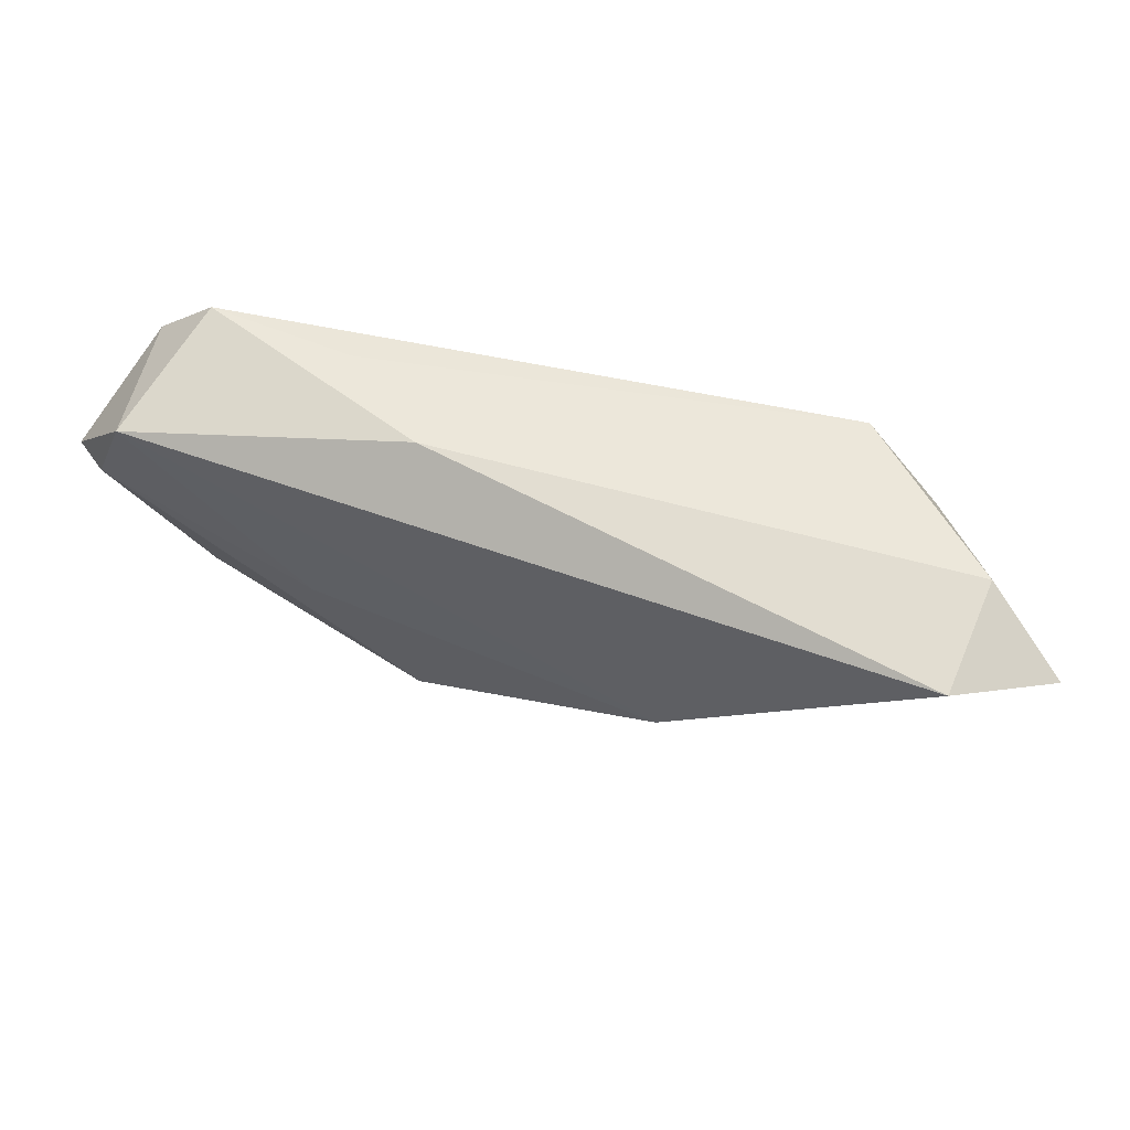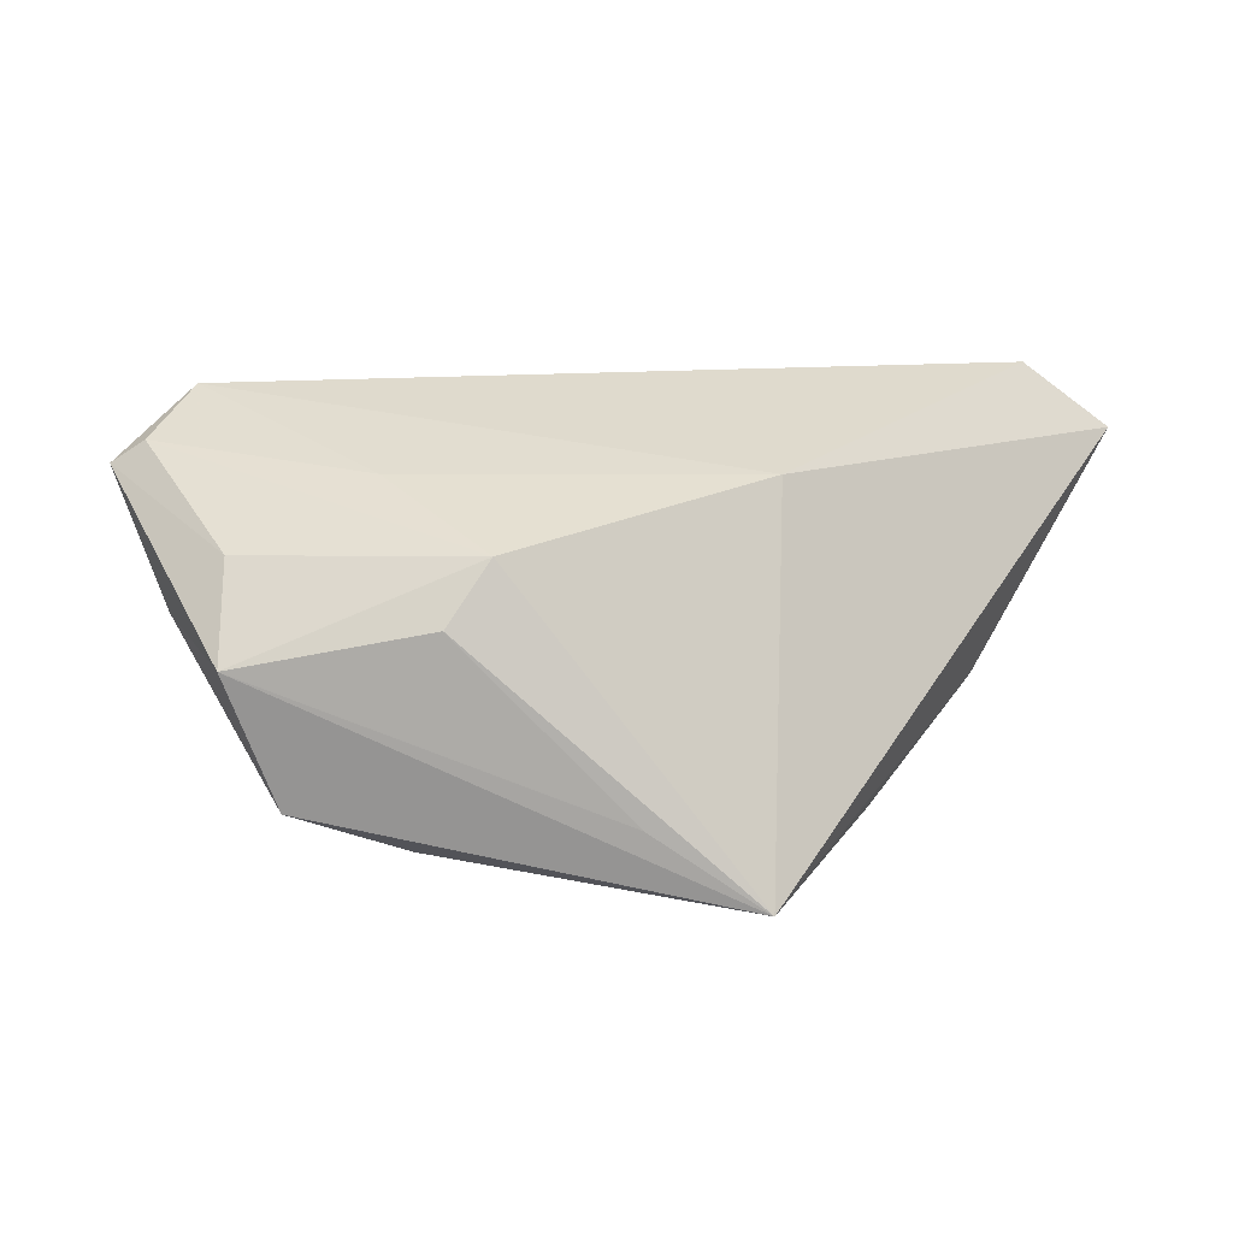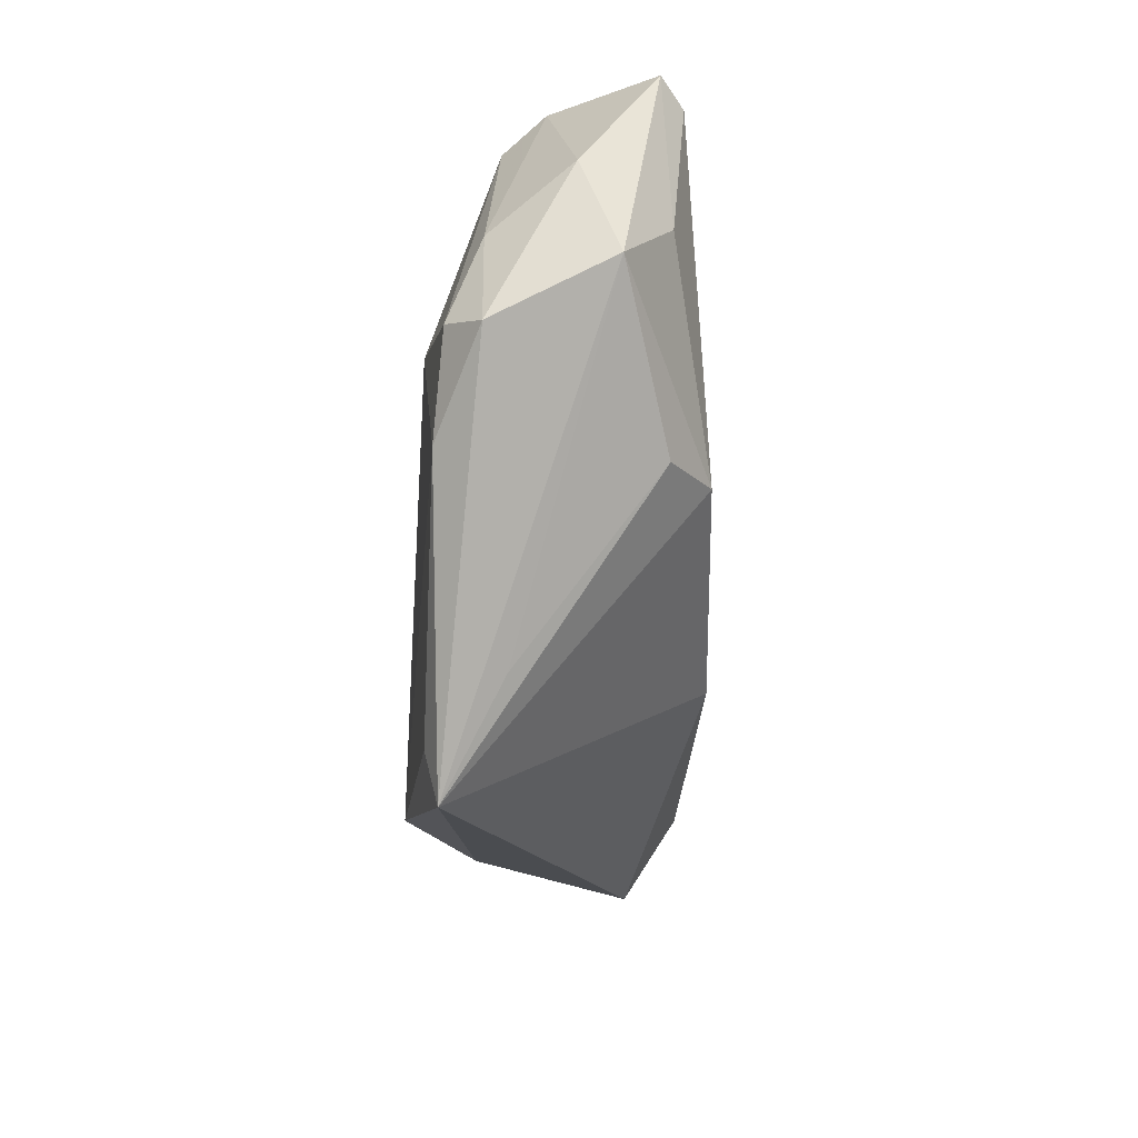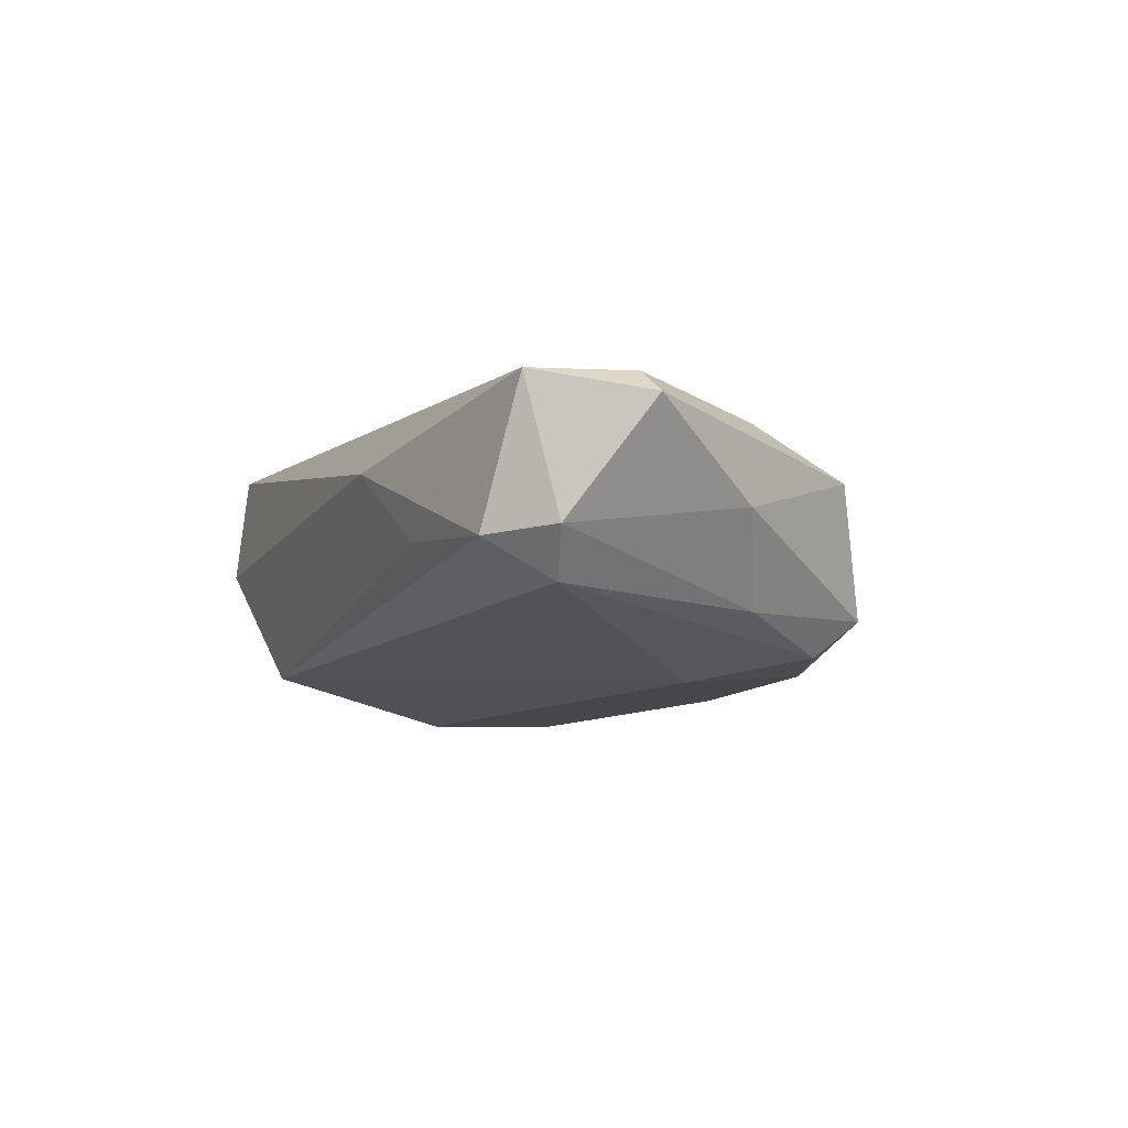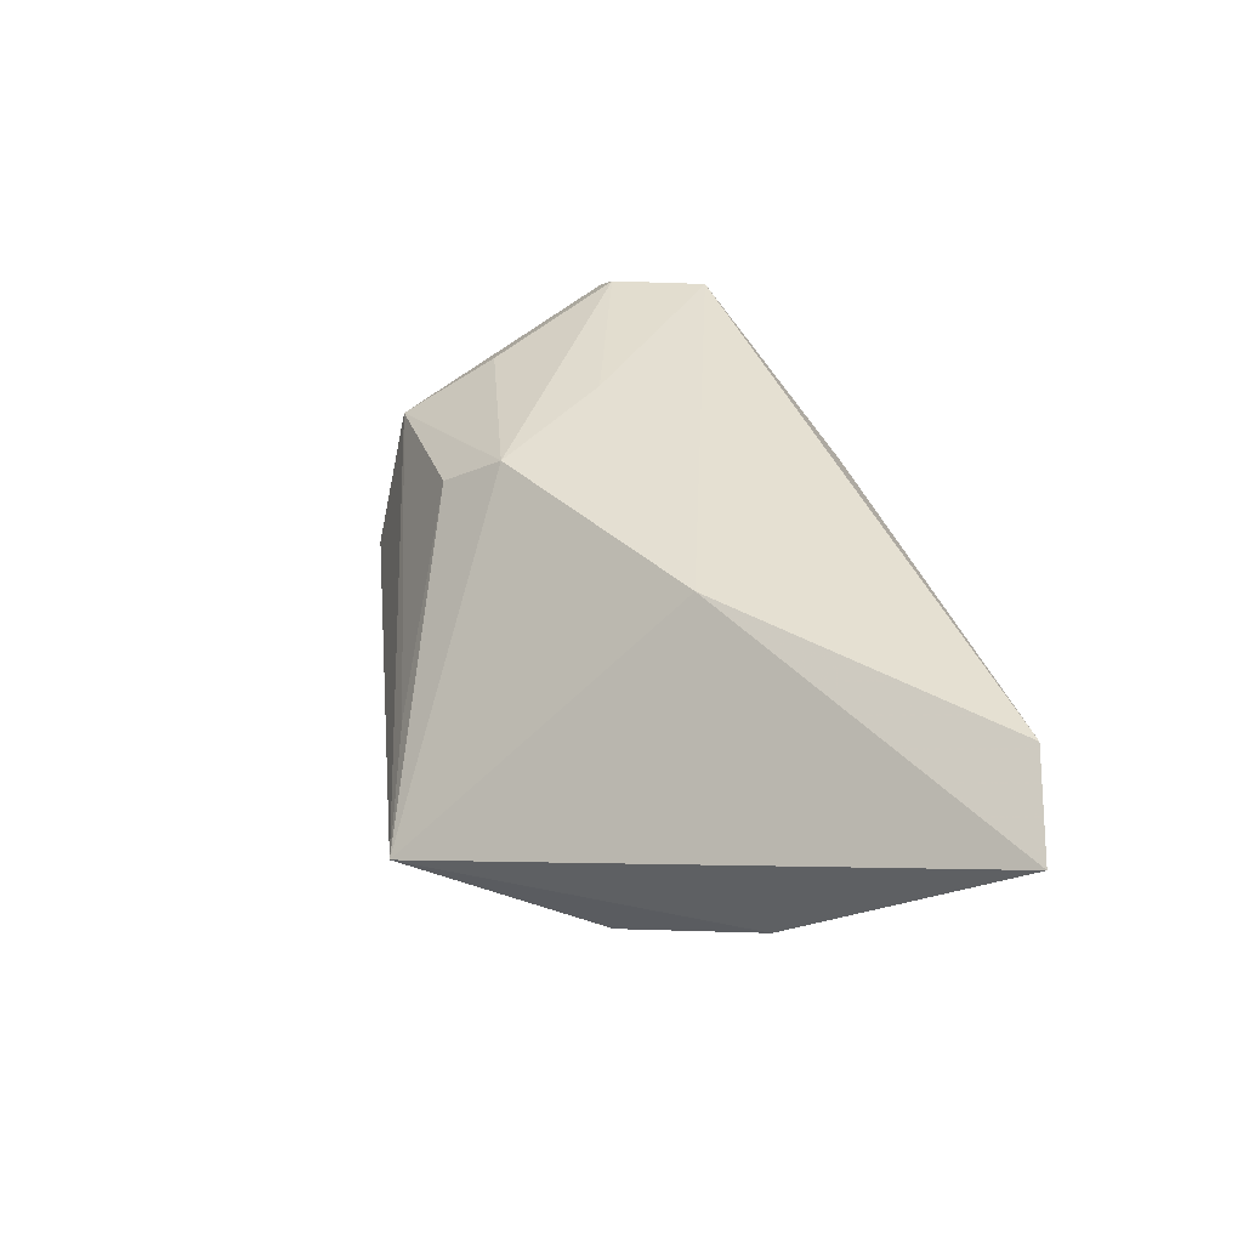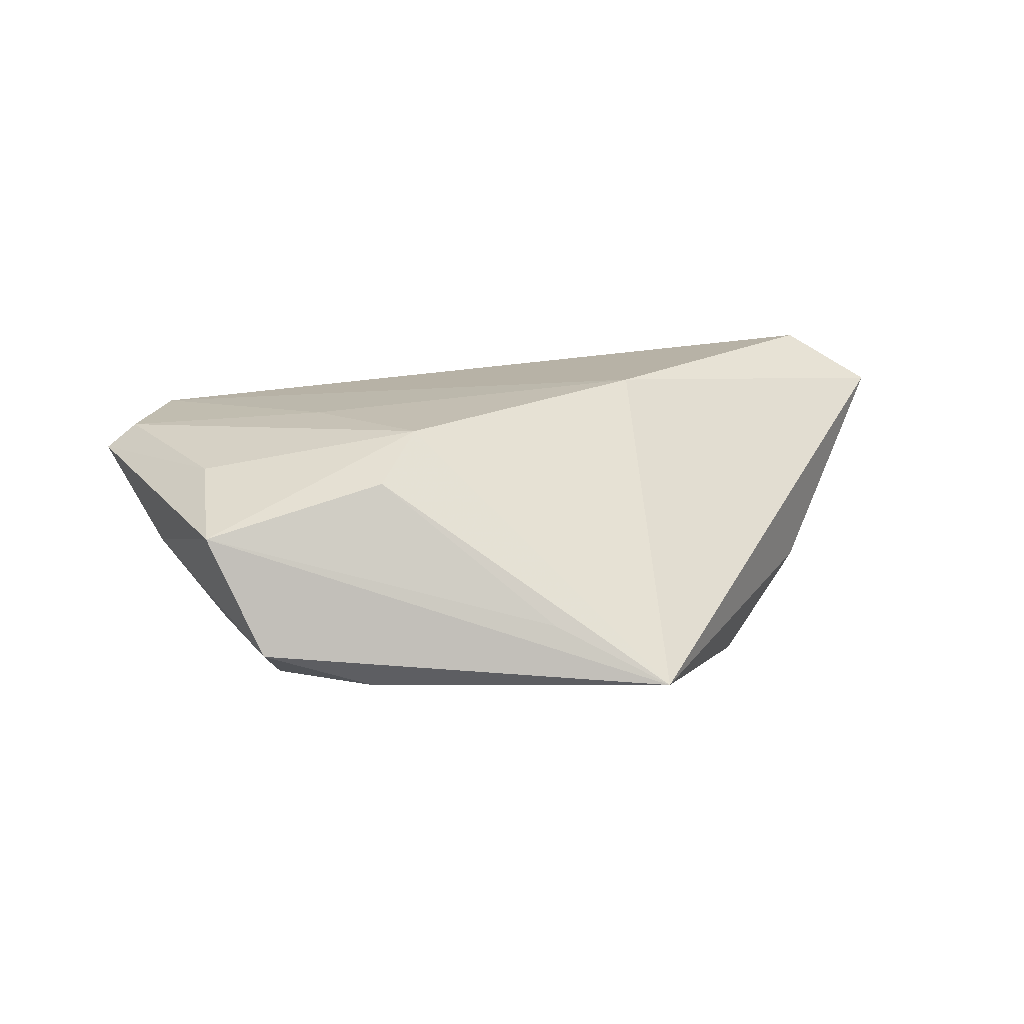
<metadata>
{"format":"obj","ext":"obj","renderer":"f3d","projection":"perspective","resolution":1024,"background":"white","views":[{"elev":63.2,"azim":17.3,"up":"+Y"},{"elev":-51.2,"azim":-4.5,"up":"+Y"},{"elev":-71.7,"azim":-93.3,"up":"+Y"},{"elev":-10.2,"azim":-112.1,"up":"+Z"},{"elev":42.4,"azim":74.9,"up":"+Z"},{"elev":18.9,"azim":-5.1,"up":"+Z"}]}
</metadata>
<code>
v 0.02028 -0.002352 0.0205
v -0.01961 -0.03072 -0.01606
v -0.02566 0.02495 -0.003155
v 0.006057 -0.0356 -0.00594
v -0.0137 0.02798 0.007511
v -0.05054 0.02026 0.01272
v -0.01256 -0.01783 0.01771
v -0.04498 0.02324 -0.005626
v -0.05247 0.01632 -0.00506
v -0.01755 -0.02444 0.01201
v 0.04585 0.02098 -0.006742
v 0.036 0.02481 -0.01263
v 0.05253 0.0267 0.01985
v -0.02643 -0.001484 0.01624
v -0.03288 -0.02564 -0.01553
v 0.0644 0.02346 0.01301
v -0.04717 0.01461 -0.01068
v -0.05034 -0.00835 -0.0009484
v -0.03482 -0.03105 -0.01094
v 0.02146 -0.0406 -0.01327
v 0.03963 -0.0003007 -0.0184
v -0.02533 -0.01149 -0.0184
v 0.05404 0.02798 0.005085
v 0.01661 -0.03523 -0.01539
v -0.05513 0.007856 0.01242
v -0.05943 0.007197 0.009086
v -0.04245 -0.02517 0.004775
v -0.04126 -0.01307 -0.01168
v -0.04314 -0.01207 0.01108
v 0.04763 -0.0005224 -0.009223
v 0.03483 -0.01604 -0.0184
f 1 20 16
f 1 7 20
f 17 12 22
f 27 19 20
f 7 29 27
f 27 29 26
f 16 20 30
f 23 12 5
f 8 12 17
f 17 9 8
f 13 1 16
f 16 23 13
f 13 23 5
f 26 9 18
f 18 27 26
f 19 27 18
f 20 19 2
f 17 22 15
f 15 2 19
f 22 2 15
f 21 22 12
f 16 30 21
f 20 7 10
f 7 27 10
f 5 12 3
f 3 8 5
f 12 8 3
f 1 13 6
f 6 13 5
f 5 8 6
f 6 9 26
f 6 8 9
f 17 15 28
f 28 9 17
f 28 18 9
f 19 18 28
f 28 15 19
f 31 2 22
f 22 21 31
f 31 30 20
f 31 21 30
f 11 23 16
f 16 21 11
f 12 23 11
f 11 21 12
f 4 27 20
f 20 10 4
f 4 10 27
f 7 1 14
f 1 6 14
f 26 29 25
f 25 6 26
f 25 14 6
f 25 29 7
f 7 14 25
f 20 2 24
f 24 31 20
f 2 31 24

</code>
